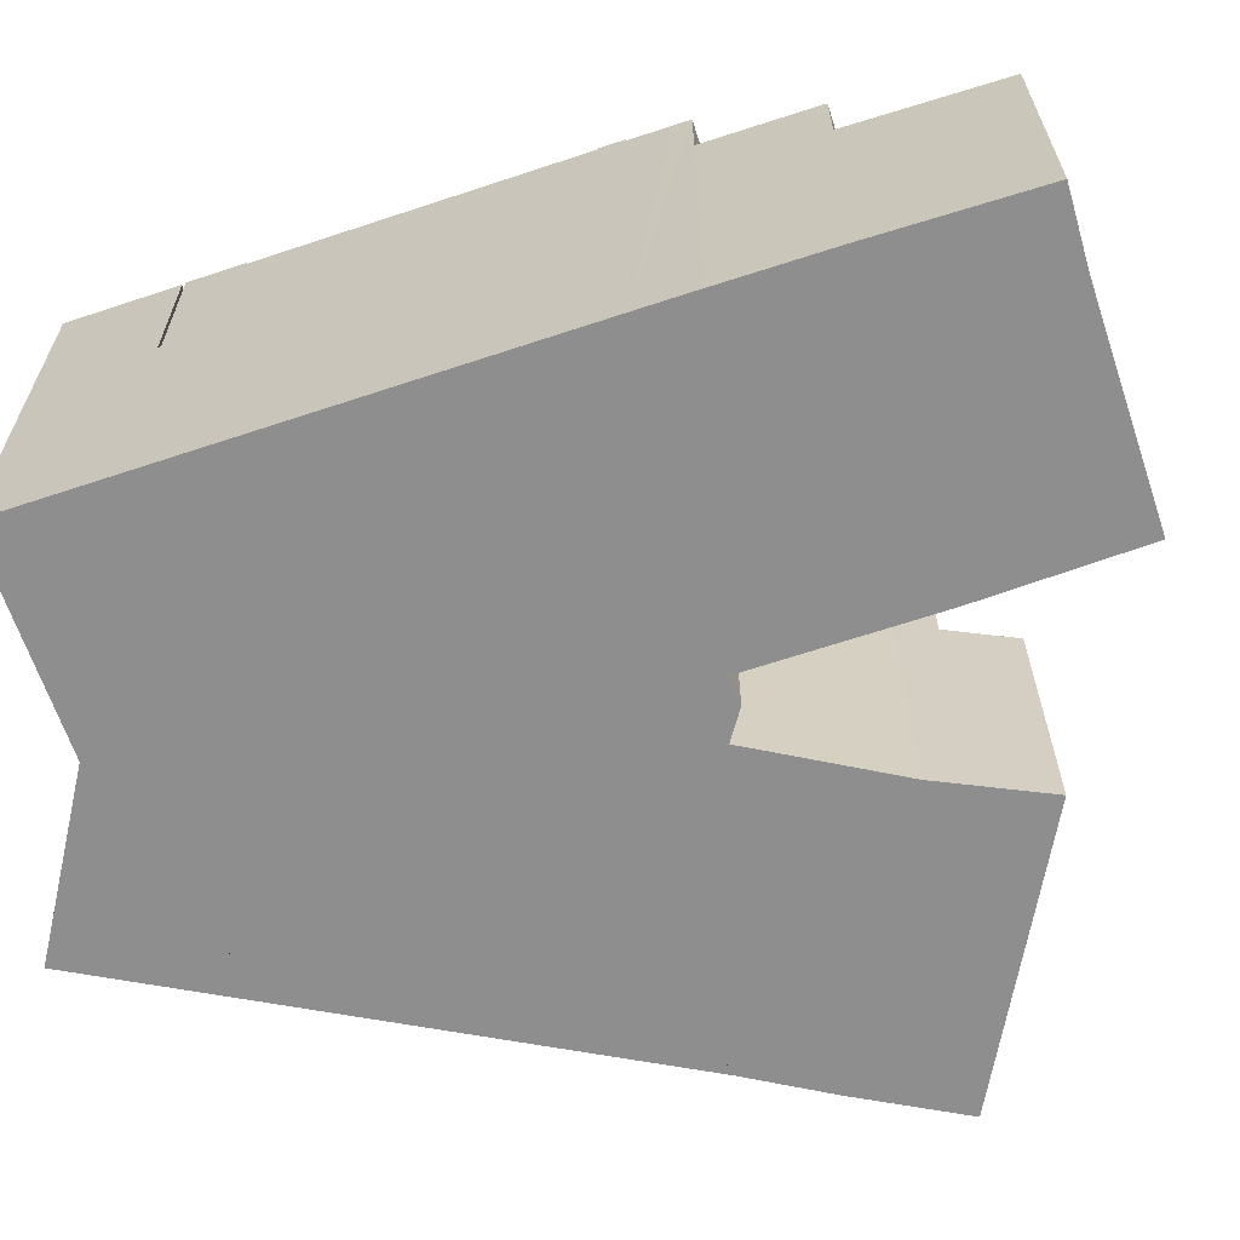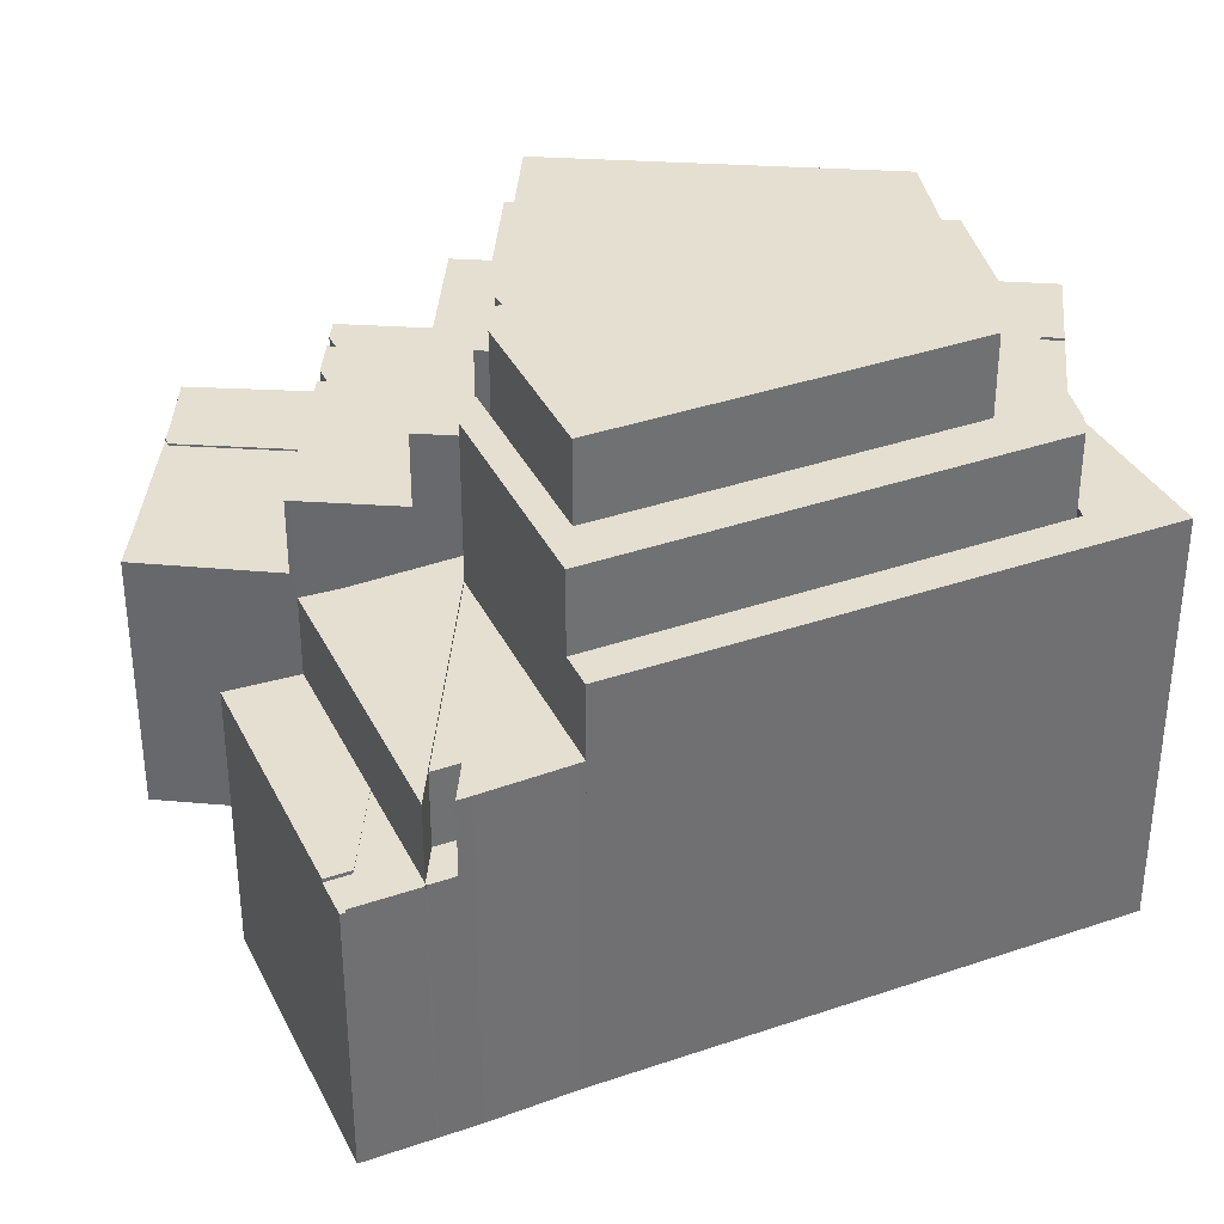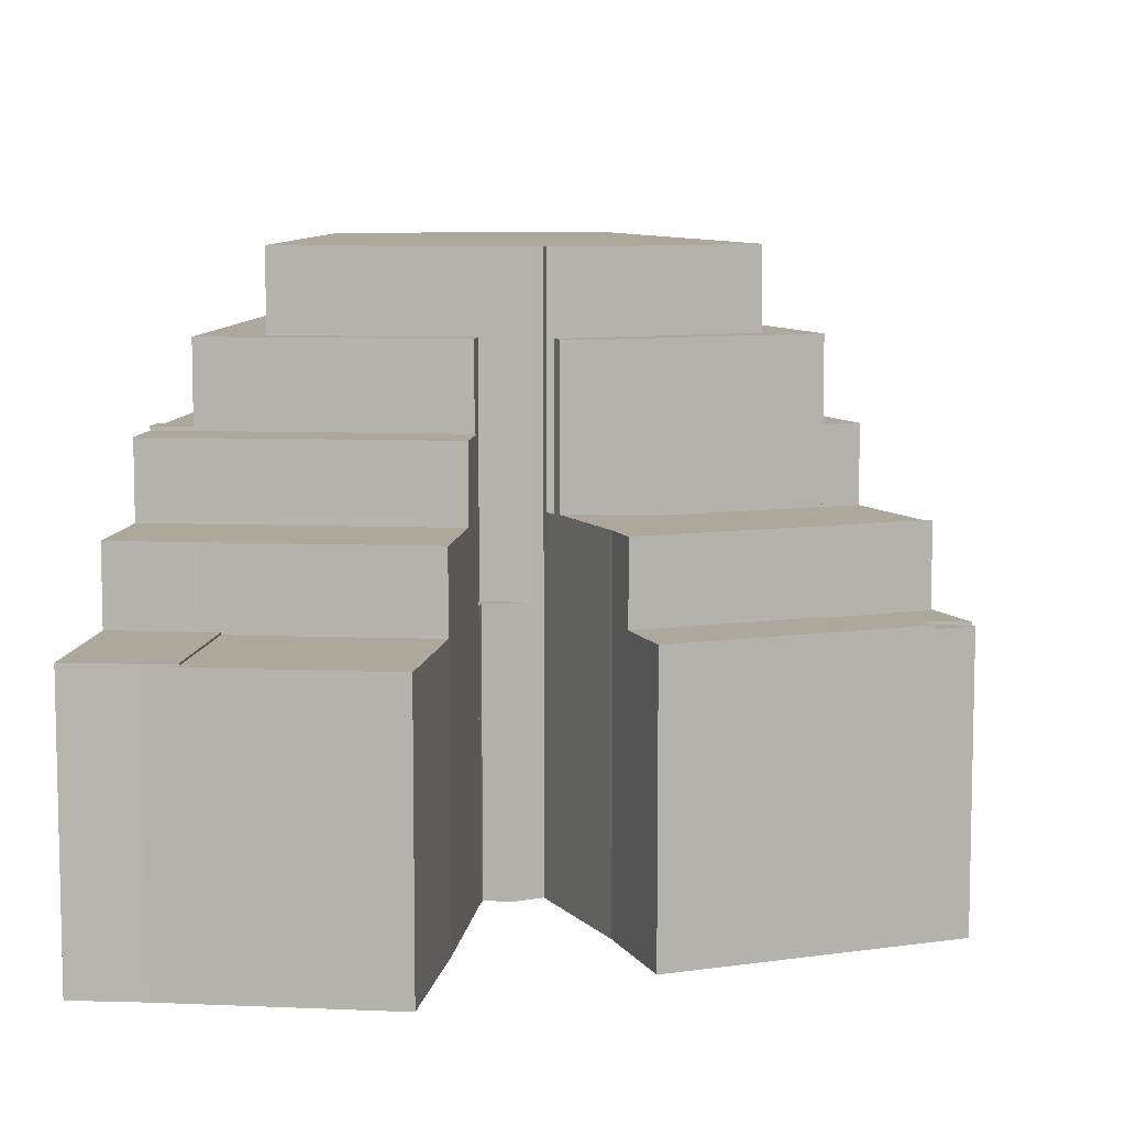
<metadata>
{"format":"obj","ext":"obj","renderer":"f3d","projection":"perspective","resolution":1024,"background":"white","views":[{"elev":-65.0,"azim":113.8,"up":"+Y"},{"elev":36.6,"azim":-79.8,"up":"+Y"},{"elev":8.5,"azim":-168.0,"up":"+Y"}]}
</metadata>
<code>
v  1.87 -1.549e-16 2.529
v  1.731 12.02 2.544
v  1.87 12.02 2.529
v  1.731 -1.558e-16 2.544
v  1.768 12.02 2.598
v  1.768 -1.591e-16 2.598
v  1.731 12.15 2.544
v  2.092 12.15 -0.024
v  0.125 12.15 0.184
v  6.354 12.15 -0.477
v  1.87 12.15 2.529
v  6.354 2.921e-17 -0.477
v  0.125 -1.127e-17 0.184
v  2.092 1.47e-18 -0.024
v  30.54 18.82 0.569
v  33.52 18.82 14.11
v  32.25 18.82 0.387
v  31.91 18.82 14.7
v  31.91 -8.998e-16 14.7
v  33.52 -8.638e-16 14.11
v  32.25 -2.37e-17 0.387
v  30.54 -3.484e-17 0.569
v  30.32 18.93 21.63
v  29.88 18.93 21.8
v  30.4 18.93 21.76
v  29.87 18.93 21.68
v  29.79 18.93 20.86
v  29.79 -1.277e-15 20.86
v  29.88 -1.335e-15 21.8
v  29.87 -1.327e-15 21.68
v  30.4 -1.332e-15 21.76
v  30.32 -1.324e-15 21.63
v  24.7 22.44 0.108
v  27.84 22.44 0.855
v  27.73 22.44 -0.214
v  24.8 22.44 1.178
v  19.41 22.44 0.668
v  19.52 22.44 1.738
v  16.13 22.44 1.017
v  15.23 22.44 2.193
v  16.41 22.44 1.405
v  14.59 22.44 1.179
v  9.068 22.44 6.323
v  12.68 22.44 2.464
v  8.392 22.44 5.337
v  30.54 22.44 0.569
v  30.43 22.44 -0.501
v  31.91 22.44 14.7
v  29.28 22.44 15.66
v  32.17 22.44 17.31
v  29.55 22.44 18.4
v  26.83 22.44 16.55
v  28.42 22.44 18.86
v  26.6 22.44 19.62
v  26.32 22.44 16.74
v  24.53 22.44 17.4
v  21.46 22.44 21.74
v  18.24 22.44 19.7
v  20.05 22.44 22.33
v  18.77 22.44 22.86
v  17.85 22.44 22.95
v  6.596 22.44 6.541
v  9.068 -3.872e-16 6.323
v  16.41 -8.603e-17 1.405
v  15.23 -1.343e-16 2.193
v  17.85 -1.405e-15 22.95
v  18.77 -1.399e-15 22.86
v  20.05 -1.367e-15 22.33
v  32.17 -1.06e-15 17.31
v  26.6 -1.201e-15 19.62
v  21.46 -1.331e-15 21.74
v  29.55 -1.126e-15 18.4
v  28.42 -1.155e-15 18.86
v  19.52 -1.064e-16 1.738
v  27.84 -5.235e-17 0.855
v  24.8 -7.213e-17 1.178
v  16.13 -6.227e-17 1.017
v  14.59 -7.219e-17 1.179
v  30.43 3.068e-17 -0.501
v  19.41 -4.09e-17 0.668
v  27.73 1.31e-17 -0.214
v  24.7 -6.613e-18 0.108
v  29.28 -9.588e-16 15.66
v  24.53 -1.065e-15 17.4
v  18.24 -1.206e-15 19.7
v  26.32 -1.025e-15 16.74
v  26.83 -1.014e-15 16.55
v  8.392 -3.268e-16 5.337
v  6.596 -4.005e-16 6.541
v  12.68 -1.509e-16 2.464
v  3.71 12.18 2.334
v  2.417 12.18 3.552
v  4.401 12.18 3.342
v  1.87 12.18 2.529
v  1.768 12.18 2.598
v  2.417 -2.175e-16 3.552
v  4.401 -2.046e-16 3.342
v  3.71 -1.429e-16 2.334
v  27.06 12.02 -7.175
v  27.84 12.02 -7.696
v  27.02 12.02 -7.609
v  27.84 4.712e-16 -7.696
v  27.02 4.659e-16 -7.609
v  27.06 4.393e-16 -7.175
v  15.23 15.6 2.193
v  16.84 15.6 2.022
v  16.41 15.6 1.405
v  16.84 -1.238e-16 2.022
v  30.43 18.93 -0.501
v  32.25 18.93 0.387
v  32.16 18.93 -0.683
v  30.54 18.93 0.569
v  32.16 4.182e-17 -0.683
v  2.749 15.52 4.04
v  4.401 15.52 3.342
v  2.417 15.52 3.552
v  5.054 15.52 7.202
v  5.228 15.52 7.458
v  6.596 15.52 6.541
v  6.154 15.52 2.075
v  3.71 15.52 2.334
v  8.392 15.52 5.337
v  14.59 15.52 1.179
v  12.68 15.52 2.464
v  5.228 -4.567e-16 7.458
v  6.154 -1.271e-16 2.075
v  2.749 -2.474e-16 4.04
v  5.054 -4.41e-16 7.202
v  2.092 12.18 -0.024
v  8.407 12.18 -5.636
v  1.444 12.18 -0.968
v  6.354 12.18 -0.477
v  12.36 12.18 -4.505
v  12.21 12.18 -4.771
v  10.76 12.18 -7.211
v  12.36 2.759e-16 -4.505
v  10.76 4.415e-16 -7.211
v  12.21 2.921e-16 -4.771
v  1.444 5.927e-17 -0.968
v  8.407 3.451e-16 -5.636
v  3.71 15.66 2.334
v  6.354 15.66 -0.477
v  1.87 15.66 2.529
v  6.154 15.66 2.075
v  14.59 15.66 1.179
v  12.36 15.66 -4.505
v  13.24 15.66 -3.023
v  16.13 15.66 1.017
v  13.24 1.851e-16 -3.023
v  31.91 18.93 14.7
v  33.74 18.93 16.52
v  33.52 18.93 14.11
v  32.17 18.93 17.31
v  33.21 18.93 16.88
v  33.21 -1.034e-15 16.88
v  33.74 -1.012e-15 16.52
v  19.41 12.02 0.668
v  19.3 12.02 0.681
v  19.52 12.02 1.738
v  19.33 12.02 1.085
v  19.34 12.02 1.375
v  17.47 12.02 1.955
v  18.17 12.02 1.388
v  19.3 -4.17e-17 0.681
v  19.34 -8.419e-17 1.375
v  18.17 -8.499e-17 1.388
v  19.33 -6.644e-17 1.085
v  17.47 -1.197e-16 1.955
v  19.3 18.76 0.681
v  19.17 18.76 -1.836
v  19.06 18.76 -1.825
v  27.49 18.76 -2.719
v  19.41 18.76 0.668
v  24.7 18.76 0.108
v  27.73 18.76 -0.214
v  30.19 18.76 -3.005
v  30.43 18.76 -0.501
v  31.92 18.76 -3.188
v  32.16 18.76 -0.683
v  31.99 18.76 -2.474
v  31.92 1.952e-16 -3.188
v  31.99 1.515e-16 -2.474
v  19.17 1.124e-16 -1.836
v  19.06 1.117e-16 -1.825
v  30.19 1.84e-16 -3.005
v  27.49 1.665e-16 -2.719
v  1.444 12.02 -0.968
v  0.125 12.02 0.184
v  2.092 12.02 -0.024
v  0 12.02 7.36e-16
v  0 0 0
v  18.24 25.95 19.7
v  15.23 25.95 2.193
v  9.068 25.95 6.323
v  24.53 25.95 17.4
v  16.84 25.95 2.022
v  17.04 25.95 2.302
v  17.47 25.95 1.955
v  19.52 25.95 1.738
v  26.32 25.95 16.74
v  24.8 25.95 1.178
v  26.83 25.95 16.55
v  29.28 25.95 15.66
v  27.84 25.95 0.855
v  17.04 -1.41e-16 2.302
v  17.85 12.02 22.95
v  18 12.02 23.17
v  18.77 12.02 22.86
v  18 -1.419e-15 23.17
v  16.38 18.82 23.85
v  6.596 18.82 6.541
v  5.228 18.82 7.458
v  17.85 18.82 22.95
v  18.39 18.82 26.81
v  18 18.82 23.17
v  18.77 18.82 22.86
v  18.56 18.82 27.06
v  19.96 18.82 26.03
v  20.05 18.82 22.33
v  21.7 18.82 24.74
v  21.46 18.82 21.74
v  21.75 18.82 24.7
v  23.79 18.82 23.2
v  26.6 18.82 19.62
v  25.1 18.82 22.23
v  25.26 18.82 22.21
v  26.84 18.82 22.07
v  29.88 18.82 21.8
v  28.42 18.82 18.86
v  29.55 18.82 18.4
v  29.79 18.82 20.86
v  29.87 18.82 21.68
v  30.32 18.82 21.63
v  32.17 18.82 17.31
v  30.4 18.82 21.76
v  32.58 18.82 21.57
v  34.19 18.82 21.42
v  33.21 18.82 16.88
v  34.17 18.82 21.22
v  33.75 18.82 16.66
v  34.19 -1.312e-15 21.42
v  33.75 -1.02e-15 16.66
v  34.17 -1.299e-15 21.22
v  16.38 -1.46e-15 23.85
v  18.56 -1.657e-15 27.06
v  18.39 -1.642e-15 26.81
v  19.96 -1.594e-15 26.03
v  25.1 -1.361e-15 22.23
v  21.7 -1.515e-15 24.74
v  23.79 -1.42e-15 23.2
v  21.75 -1.513e-15 24.7
v  26.84 -1.352e-15 22.07
v  25.26 -1.36e-15 22.21
v  32.58 -1.321e-15 21.57
v  27.84 12.11 -7.696
v  26.4 12.11 -13.91
v  27.02 12.11 -7.609
v  26.73 12.11 -14.14
v  27.67 12.11 -14.23
v  29.71 12.11 -7.896
v  30.63 12.11 -14.63
v  30.39 12.11 -7.967
v  31.43 12.11 -8.077
v  30.68 12.11 -14.63
v  31.43 4.946e-16 -8.077
v  30.39 4.878e-16 -7.967
v  29.71 4.835e-16 -7.896
v  30.68 8.96e-16 -14.63
v  27.67 8.712e-16 -14.23
v  30.63 8.956e-16 -14.63
v  26.73 8.658e-16 -14.14
v  26.4 8.52e-16 -13.91
v  18.63 15.44 -6.501
v  18.69 15.44 -6.727
v  18.62 15.44 -6.719
v  27.02 15.44 -7.609
v  19.06 15.44 -1.825
v  19.17 15.44 -1.836
v  27.06 15.44 -7.175
v  27.49 15.44 -2.719
v  27.84 15.44 -7.696
v  29.71 15.44 -7.896
v  30.19 15.44 -3.005
v  29.75 15.44 -7.539
v  30.39 15.44 -7.967
v  31.43 15.44 -8.077
v  31.48 15.44 -7.628
v  31.92 15.44 -3.188
v  31.48 4.671e-16 -7.628
v  29.75 4.616e-16 -7.539
v  18.62 4.114e-16 -6.719
v  18.69 4.119e-16 -6.727
v  18.63 3.981e-16 -6.501
v  29.75 12.02 -7.539
v  30.39 12.02 -7.967
v  29.71 12.02 -7.896
v  33.21 12.02 16.88
v  33.75 12.02 16.66
v  33.74 12.02 16.52
v  26.38 12.02 -14.11
v  26.4 12.02 -13.91
v  26.73 12.02 -14.14
v  20.23 12.02 -13.52
v  18.19 12.02 -13.35
v  18.47 12.02 -8.999
v  18.62 12.02 -6.719
v  18.69 12.02 -6.727
v  18.19 8.177e-16 -13.35
v  26.38 8.637e-16 -14.11
v  20.23 8.281e-16 -13.52
v  18.47 5.51e-16 -8.999
g defaultobject
f 1 2 3
f 2 1 4
f 4 5 2
f 5 4 6
f 6 3 5
f 3 6 1
f 7 8 9
f 8 7 10
f 10 7 11
f 4 11 7
f 11 4 1
f 1 10 11
f 10 1 12
f 12 8 10
f 8 12 9
f 9 12 13
f 13 12 14
f 13 7 9
f 7 13 4
f 13 1 4
f 1 13 14
f 1 14 12
f 15 16 17
f 16 15 18
f 19 16 18
f 16 19 20
f 20 17 16
f 17 20 21
f 21 15 17
f 15 21 22
f 22 18 15
f 18 22 19
f 22 20 19
f 20 22 21
f 23 24 25
f 24 23 26
f 26 23 27
f 28 26 27
f 26 28 24
f 24 28 29
f 29 28 30
f 29 25 24
f 25 29 31
f 23 28 27
f 28 23 25
f 28 25 32
f 32 25 31
f 32 30 28
f 30 32 29
f 29 32 31
f 33 34 35
f 34 33 36
f 36 33 37
f 36 37 38
f 39 40 41
f 40 39 42
f 40 42 43
f 43 42 44
f 43 44 45
f 35 46 47
f 46 35 48
f 48 35 34
f 48 34 49
f 48 49 50
f 50 49 51
f 51 49 52
f 51 52 53
f 53 52 54
f 54 52 55
f 54 55 56
f 54 56 57
f 57 56 58
f 57 58 59
f 59 58 60
f 60 58 43
f 60 43 61
f 61 43 62
f 62 43 45
f 63 40 43
f 40 63 41
f 41 63 64
f 64 63 65
f 66 60 61
f 60 66 67
f 67 59 60
f 59 67 57
f 57 67 54
f 54 67 53
f 53 67 51
f 51 67 50
f 50 67 68
f 50 68 69
f 69 68 70
f 70 68 71
f 69 70 72
f 72 70 73
f 74 36 38
f 36 74 34
f 34 74 75
f 75 74 76
f 64 39 41
f 39 64 77
f 77 42 39
f 42 77 78
f 79 35 47
f 35 79 33
f 33 79 37
f 37 79 80
f 80 79 81
f 80 81 82
f 83 52 49
f 52 83 55
f 55 83 56
f 56 83 58
f 58 83 84
f 58 84 85
f 84 83 86
f 86 83 87
f 85 43 58
f 43 85 63
f 78 44 42
f 44 78 45
f 45 78 62
f 62 78 88
f 62 88 89
f 88 78 90
f 89 61 62
f 61 89 66
f 69 48 50
f 48 69 46
f 46 69 47
f 47 69 19
f 47 19 22
f 47 22 79
f 80 38 37
f 38 80 74
f 75 49 34
f 49 75 83
f 22 81 79
f 81 22 82
f 82 22 75
f 75 22 19
f 75 19 83
f 83 19 69
f 83 69 87
f 87 69 72
f 87 72 86
f 86 72 84
f 84 72 73
f 84 73 85
f 85 73 70
f 85 70 71
f 64 78 77
f 78 64 65
f 78 65 90
f 90 65 63
f 90 63 88
f 88 63 89
f 89 63 85
f 89 85 66
f 66 85 71
f 66 71 68
f 66 68 67
f 75 80 82
f 80 75 76
f 80 76 74
f 91 92 93
f 92 91 94
f 92 94 95
f 6 92 95
f 92 6 96
f 96 93 92
f 93 96 97
f 97 91 93
f 91 97 98
f 98 94 91
f 94 98 1
f 1 95 94
f 95 1 6
f 96 98 97
f 98 96 6
f 98 6 1
f 99 100 101
f 102 101 100
f 101 102 103
f 103 99 101
f 99 103 104
f 104 100 99
f 100 104 102
f 104 103 102
f 105 106 107
f 64 105 107
f 105 64 65
f 65 106 105
f 106 65 108
f 108 107 106
f 107 108 64
f 108 65 64
f 109 110 111
f 110 109 112
f 79 112 109
f 112 79 22
f 22 110 112
f 110 22 21
f 21 111 110
f 111 21 113
f 113 109 111
f 109 113 79
f 79 21 22
f 21 79 113
f 114 115 116
f 115 114 117
f 115 117 118
f 115 118 119
f 115 120 121
f 120 115 119
f 120 119 122
f 120 122 123
f 123 122 124
f 124 78 123
f 78 124 122
f 78 122 119
f 78 119 118
f 78 118 125
f 78 125 88
f 78 88 90
f 88 125 89
f 78 120 123
f 120 78 121
f 121 78 98
f 98 78 126
f 97 116 115
f 116 97 96
f 98 115 121
f 115 98 97
f 96 114 116
f 114 96 127
f 127 117 114
f 117 127 128
f 128 118 117
f 118 128 125
f 126 97 98
f 97 126 128
f 128 126 125
f 125 126 89
f 89 126 88
f 88 126 78
f 88 78 90
f 97 127 96
f 127 97 128
f 129 130 131
f 130 129 132
f 130 132 133
f 130 133 134
f 130 134 135
f 136 134 133
f 134 136 135
f 135 136 137
f 137 136 138
f 137 130 135
f 130 137 131
f 131 137 139
f 139 137 140
f 139 129 131
f 129 139 14
f 12 133 132
f 133 12 136
f 14 132 129
f 132 14 12
f 12 138 136
f 138 12 137
f 137 12 140
f 140 12 139
f 139 12 14
f 141 142 143
f 142 141 144
f 142 144 145
f 142 145 146
f 146 145 147
f 147 145 148
f 145 77 148
f 77 145 144
f 77 144 141
f 77 141 143
f 77 143 126
f 126 143 1
f 77 126 78
f 126 1 98
f 77 147 148
f 147 77 149
f 149 146 147
f 146 149 136
f 136 142 146
f 142 136 143
f 143 136 1
f 1 136 12
f 78 149 77
f 149 78 126
f 149 126 136
f 136 126 12
f 12 126 98
f 12 98 1
f 150 151 152
f 151 150 153
f 151 153 154
f 19 153 150
f 153 19 69
f 69 154 153
f 154 69 155
f 155 151 154
f 151 155 156
f 156 152 151
f 152 156 20
f 20 150 152
f 150 20 19
f 20 69 19
f 69 20 156
f 69 156 155
f 157 158 159
f 160 159 158
f 161 159 160
f 162 159 161
f 163 162 161
f 74 157 159
f 157 74 80
f 80 158 157
f 158 80 164
f 165 163 161
f 163 165 166
f 164 160 158
f 160 164 167
f 167 161 160
f 161 167 165
f 166 162 163
f 162 166 168
f 168 159 162
f 159 168 74
f 168 165 74
f 165 168 166
f 165 80 74
f 80 165 167
f 80 167 164
f 169 170 171
f 170 169 172
f 172 169 173
f 172 173 174
f 172 174 175
f 172 175 176
f 176 175 177
f 176 177 178
f 178 177 179
f 178 179 180
f 164 173 169
f 173 164 174
f 174 164 175
f 175 164 177
f 177 164 179
f 179 164 80
f 179 80 79
f 179 79 113
f 79 80 82
f 79 82 81
f 113 180 179
f 180 113 178
f 178 113 181
f 181 113 182
f 181 176 178
f 176 181 172
f 172 181 170
f 170 181 171
f 171 181 183
f 171 183 184
f 183 181 185
f 183 185 186
f 184 169 171
f 169 184 164
f 183 164 184
f 164 183 186
f 164 186 80
f 80 186 82
f 82 186 81
f 81 186 185
f 81 185 79
f 79 185 181
f 79 181 113
f 113 181 182
f 187 188 189
f 188 187 190
f 191 188 190
f 188 191 13
f 13 189 188
f 189 13 14
f 14 187 189
f 187 14 139
f 139 190 187
f 190 139 191
f 139 13 191
f 13 139 14
f 192 193 194
f 193 192 195
f 193 195 196
f 196 195 197
f 197 195 198
f 198 195 199
f 199 195 200
f 199 200 201
f 201 200 202
f 201 202 203
f 201 203 204
f 168 197 198
f 197 168 205
f 193 63 194
f 63 193 65
f 205 196 197
f 196 205 108
f 108 193 196
f 193 108 65
f 199 168 198
f 168 199 201
f 168 201 204
f 168 204 74
f 74 204 76
f 76 204 75
f 63 192 194
f 192 63 85
f 85 195 192
f 195 85 200
f 200 85 202
f 202 85 203
f 203 85 84
f 203 84 83
f 83 84 86
f 83 86 87
f 203 75 204
f 75 203 83
f 65 85 63
f 85 65 84
f 84 65 108
f 84 108 86
f 86 108 205
f 86 205 168
f 86 168 74
f 86 74 87
f 87 74 83
f 83 74 76
f 83 76 75
f 206 207 208
f 67 206 208
f 206 67 66
f 66 207 206
f 207 66 209
f 209 208 207
f 208 209 67
f 66 67 209
f 210 211 212
f 211 210 213
f 213 210 214
f 213 214 215
f 215 214 216
f 216 214 217
f 216 217 218
f 216 218 219
f 219 218 220
f 219 220 221
f 221 220 222
f 221 222 223
f 221 223 224
f 224 223 225
f 224 225 226
f 224 226 227
f 224 227 228
f 224 228 229
f 229 228 230
f 230 228 231
f 231 228 232
f 230 231 233
f 230 233 234
f 234 233 235
f 234 235 236
f 234 236 237
f 234 237 238
f 238 237 239
f 238 239 240
f 241 239 237
f 239 241 240
f 240 241 242
f 242 241 243
f 29 232 228
f 232 29 231
f 231 29 28
f 28 29 30
f 242 238 240
f 238 242 234
f 234 242 230
f 230 242 229
f 229 242 224
f 224 242 221
f 221 242 219
f 219 242 216
f 216 242 215
f 215 242 155
f 215 155 68
f 215 68 67
f 215 67 209
f 68 155 73
f 73 155 69
f 73 69 72
f 68 73 70
f 68 70 71
f 209 213 215
f 213 209 211
f 211 209 89
f 89 209 66
f 89 212 211
f 212 89 125
f 125 210 212
f 210 125 244
f 210 244 214
f 214 244 217
f 217 244 245
f 245 244 246
f 28 233 231
f 233 28 235
f 235 28 31
f 31 28 32
f 245 218 217
f 218 245 220
f 220 245 222
f 222 245 223
f 223 245 225
f 225 245 247
f 225 247 248
f 248 247 249
f 248 249 250
f 250 249 251
f 248 226 225
f 226 248 227
f 227 248 228
f 228 248 252
f 228 252 29
f 252 248 253
f 236 241 237
f 241 236 235
f 241 235 254
f 254 235 31
f 125 89 244
f 66 244 89
f 246 244 66
f 209 246 66
f 245 246 209
f 67 245 209
f 247 245 67
f 68 247 67
f 249 247 68
f 71 249 68
f 251 249 71
f 250 251 71
f 70 250 71
f 248 250 70
f 253 248 70
f 252 253 70
f 29 252 70
f 73 29 70
f 72 29 73
f 28 29 72
f 30 29 28
f 32 28 72
f 69 32 72
f 31 32 69
f 254 31 69
f 241 254 69
f 155 241 69
f 243 241 155
f 242 243 155
f 255 256 257
f 256 255 258
f 258 255 259
f 259 255 260
f 259 260 261
f 261 260 262
f 261 262 263
f 261 263 264
f 103 255 257
f 255 103 260
f 260 103 262
f 262 103 263
f 263 103 265
f 265 103 102
f 265 102 266
f 266 102 267
f 265 264 263
f 264 265 268
f 268 261 264
f 261 268 259
f 259 268 269
f 269 268 270
f 269 258 259
f 258 269 271
f 271 256 258
f 256 271 272
f 272 257 256
f 257 272 103
f 272 102 103
f 102 272 271
f 102 271 269
f 102 269 267
f 267 269 270
f 267 270 266
f 266 270 265
f 265 270 268
f 273 274 275
f 274 273 276
f 276 273 277
f 276 277 278
f 276 278 279
f 279 278 280
f 279 280 281
f 281 280 282
f 282 280 283
f 282 283 284
f 284 283 285
f 285 283 286
f 286 283 287
f 287 283 288
f 181 287 288
f 287 181 286
f 286 181 265
f 265 181 289
f 290 282 284
f 282 290 267
f 104 276 279
f 276 104 103
f 265 285 286
f 285 265 266
f 267 281 282
f 281 267 102
f 103 274 276
f 274 103 275
f 275 103 291
f 291 103 292
f 266 284 285
f 284 266 290
f 102 279 281
f 279 102 104
f 291 273 275
f 273 291 293
f 293 277 273
f 277 293 184
f 184 278 277
f 278 184 280
f 280 184 283
f 283 184 288
f 288 184 183
f 288 183 181
f 181 183 186
f 181 186 185
f 291 184 293
f 184 291 292
f 184 292 103
f 184 103 183
f 183 103 104
f 183 104 186
f 186 104 102
f 186 102 185
f 185 102 267
f 185 267 290
f 185 290 266
f 185 266 181
f 181 266 265
f 181 265 289
f 294 295 296
f 266 296 295
f 296 266 267
f 267 294 296
f 294 267 290
f 290 295 294
f 295 290 266
f 290 267 266
f 297 298 299
f 156 297 299
f 297 156 155
f 155 298 297
f 298 155 242
f 242 299 298
f 299 242 156
f 155 156 242
f 300 301 302
f 301 300 303
f 301 303 304
f 301 304 305
f 301 305 101
f 101 305 306
f 101 306 307
f 103 301 101
f 301 103 272
f 272 302 301
f 302 272 271
f 271 300 302
f 300 271 303
f 303 271 304
f 304 271 308
f 308 271 309
f 308 309 310
f 308 305 304
f 305 308 306
f 306 308 291
f 291 308 311
f 307 103 101
f 103 307 306
f 103 306 292
f 292 306 291
f 271 272 309
f 310 311 308
f 311 310 291
f 291 310 292
f 292 310 103
f 103 310 309
f 103 309 272

</code>
